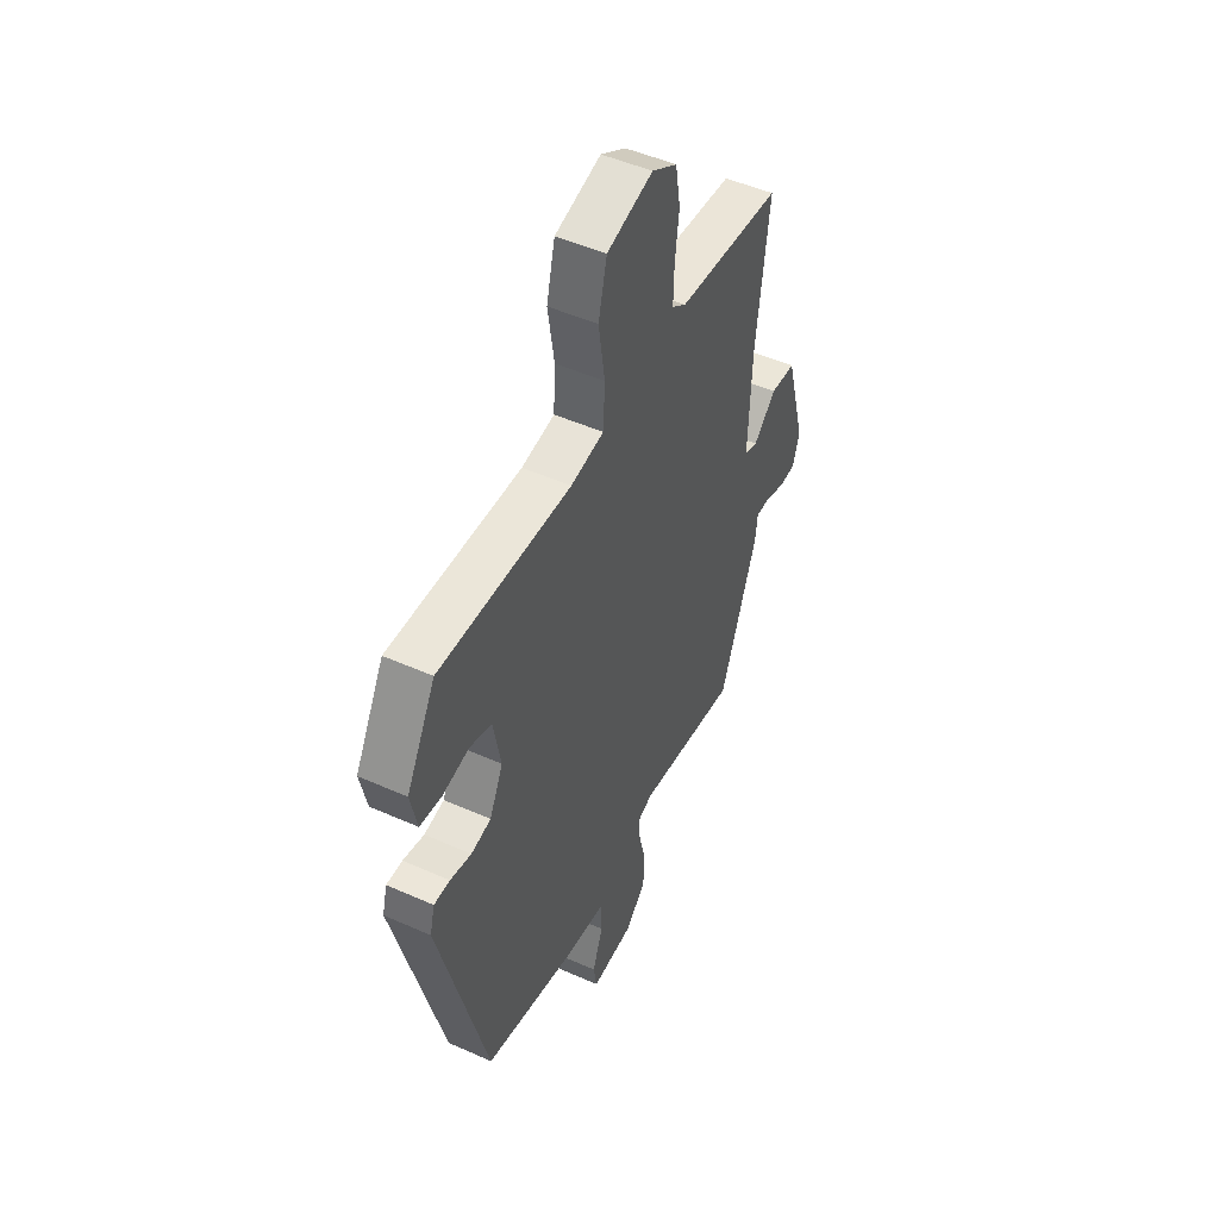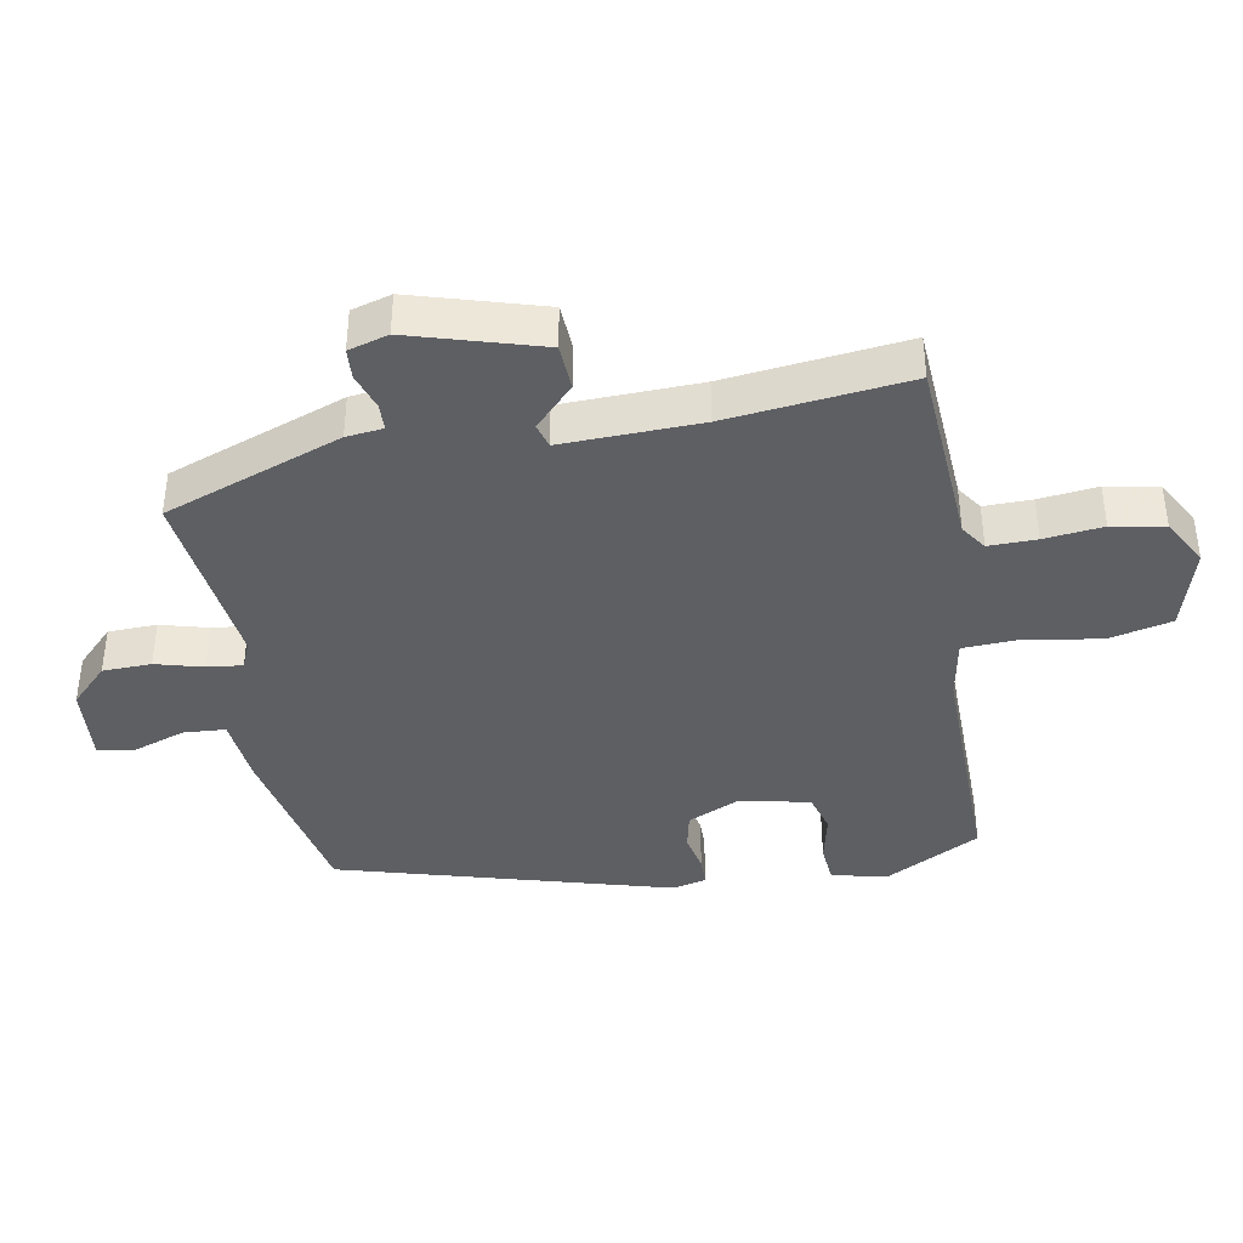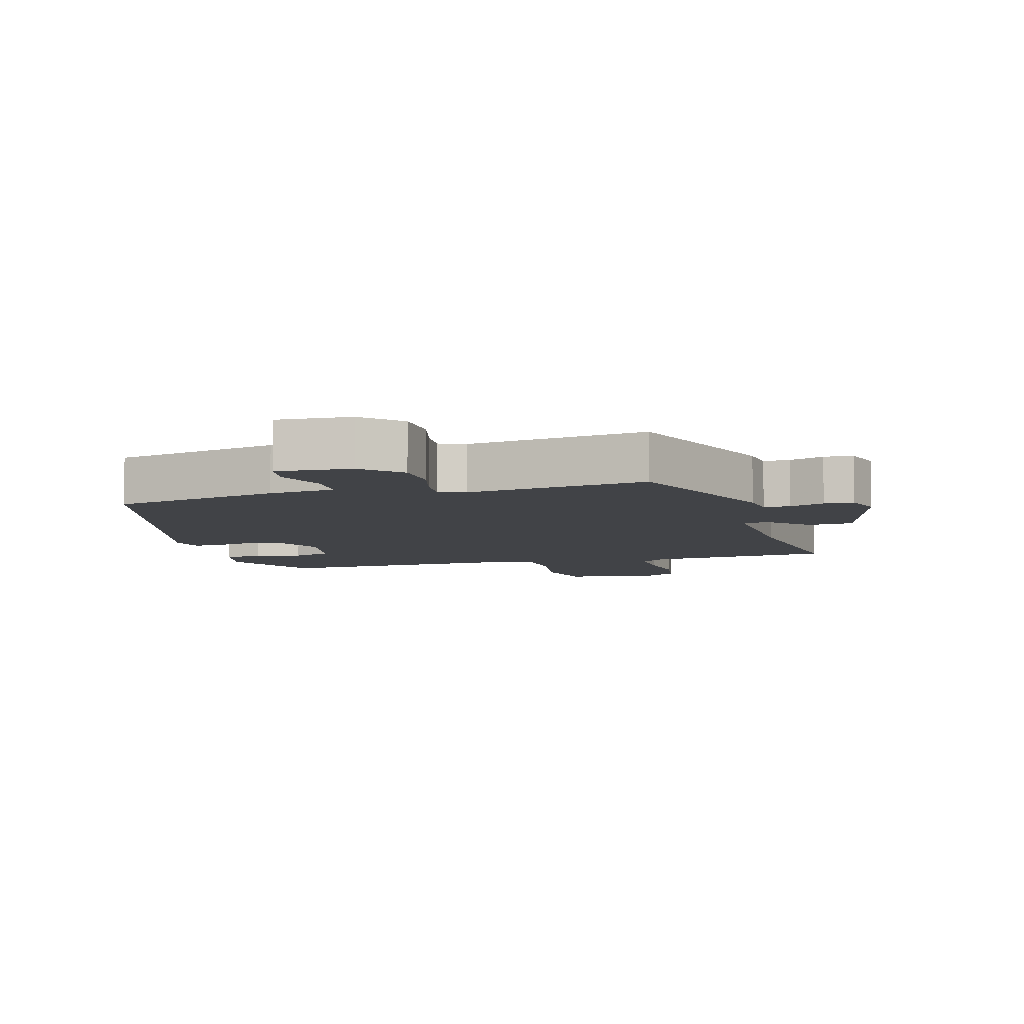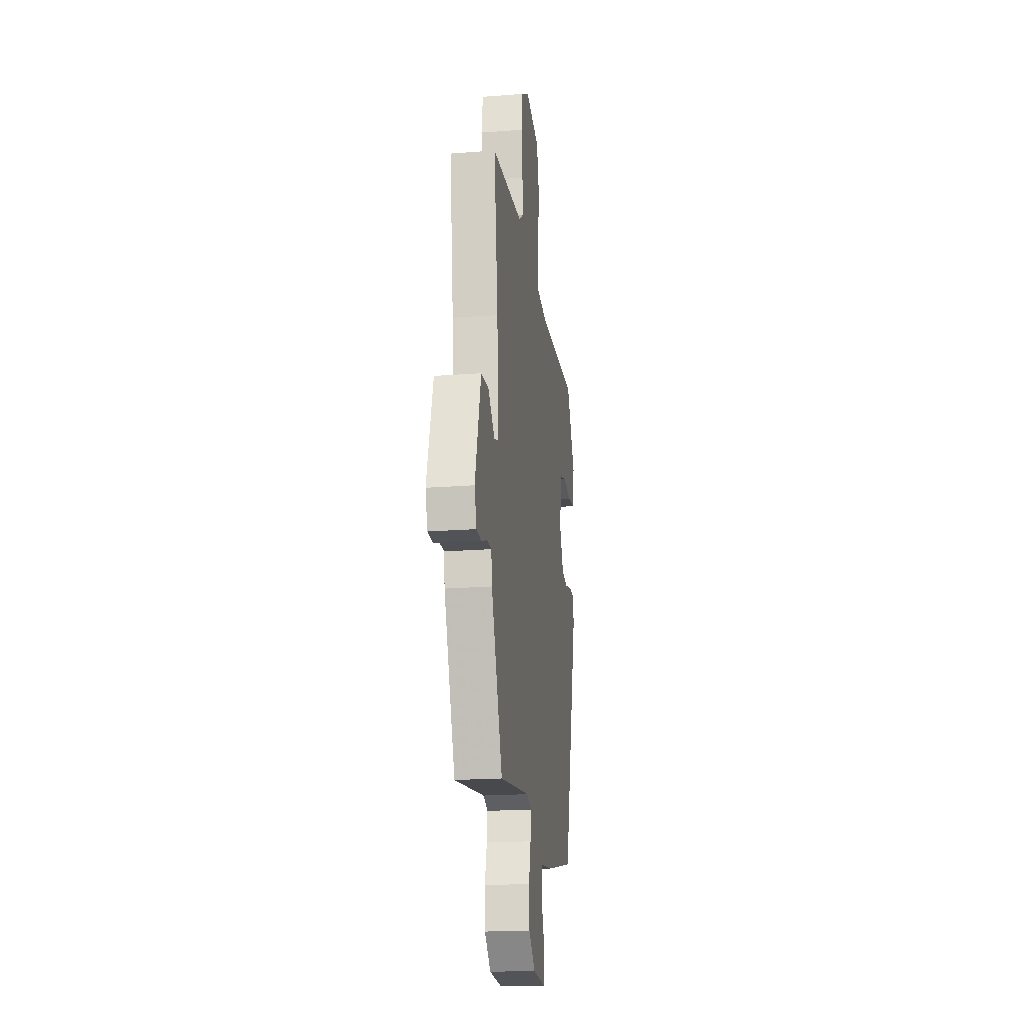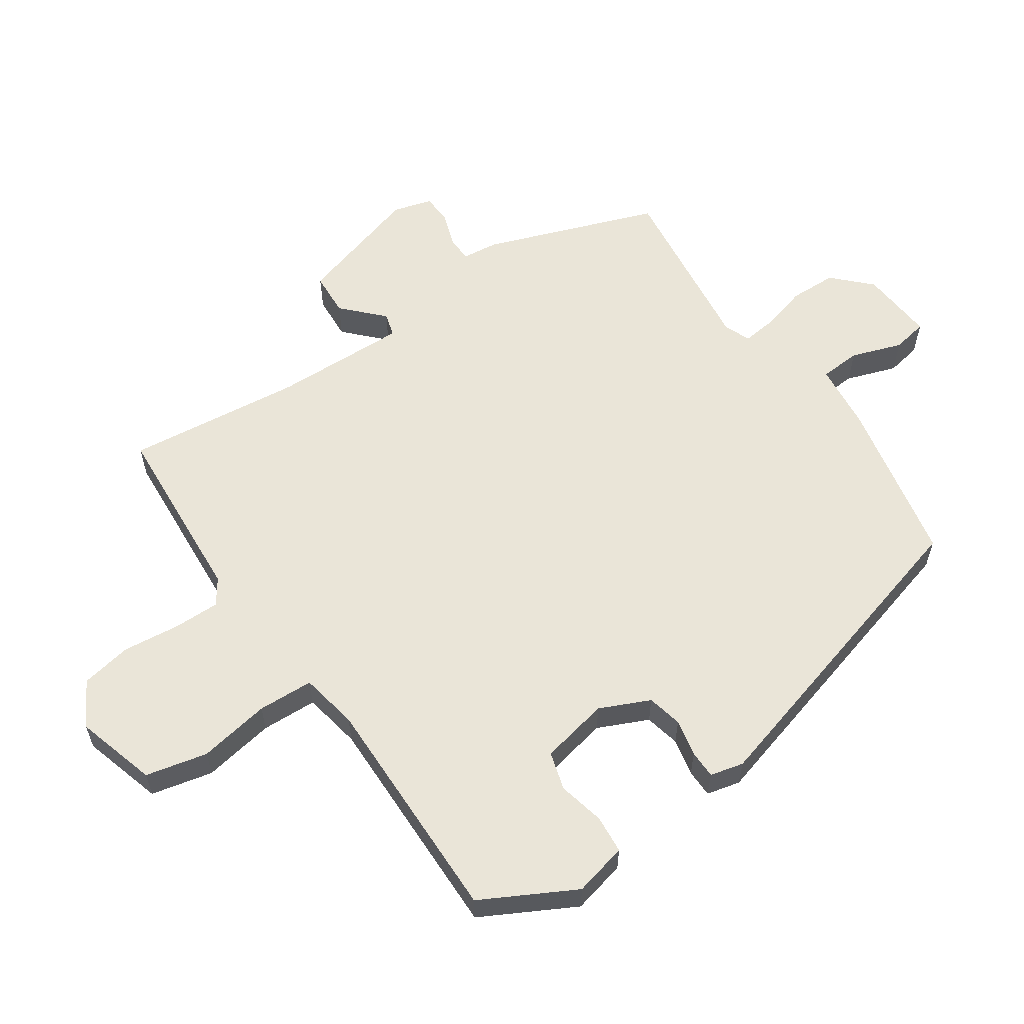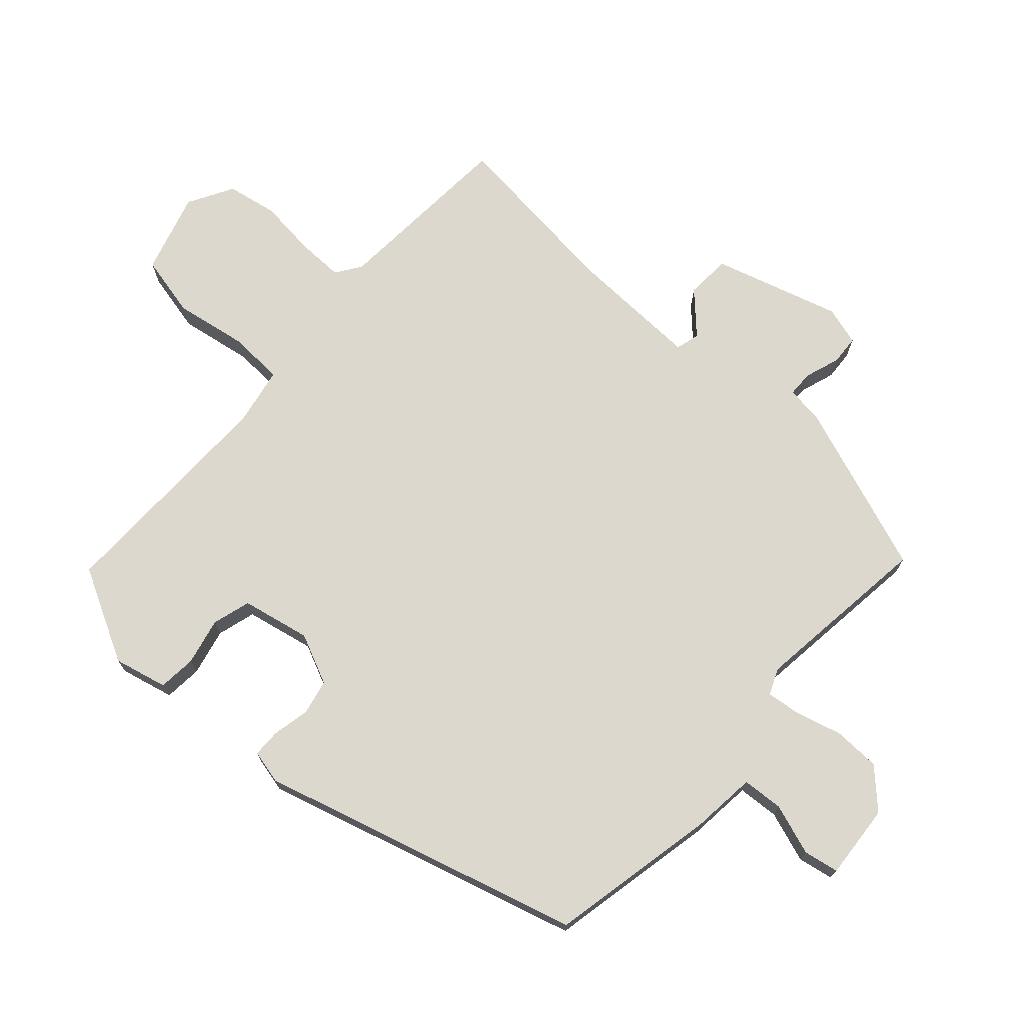
<metadata>
{"format":"obj","ext":"obj","renderer":"f3d","projection":"perspective","resolution":1024,"background":"white","views":[{"elev":48.8,"azim":116.4,"up":"+Z"},{"elev":-40.1,"azim":-80.7,"up":"+Y"},{"elev":-7.2,"azim":-164.4,"up":"+Y"},{"elev":-19.8,"azim":-81.8,"up":"+Z"},{"elev":59.1,"azim":54.8,"up":"+Y"},{"elev":72.5,"azim":131.1,"up":"+Y"}]}
</metadata>
<code>
v 0.467 0.07 0.49
v 0.545 0.07 0.349
v 0.527 0.07 0.267
v 0.469 0.07 0.261
v 0.397 0.07 0.276
v 0.339 0.07 0.258
v 0.319 0.07 0.153
v 0.355 0.07 0.077
v 0.409 0.07 0.066
v 0.466 0.07 0.079
v 0.509 0.07 0.079
v 0.522 0.07 0.028
v 0.392 0.07 -0.465
v 0.137 0.07 -0.521
v 0.036 0.07 -0.533
v 0.033 0.07 -0.596
v 0.061 0.07 -0.673
v 0.052 0.07 -0.727
v -0.062 0.07 -0.72
v -0.118 0.07 -0.666
v -0.121 0.07 -0.594
v -0.103 0.07 -0.523
v -0.098 0.07 -0.471
v -0.138 0.07 -0.455
v -0.413 0.07 -0.493
v -0.513 0.07 -0.231
v -0.52 0.07 -0.176
v -0.56 0.07 -0.176
v -0.613 0.07 -0.195
v -0.658 0.07 -0.193
v -0.676 0.07 -0.134
v -0.622 0.07 0.06
v -0.554 0.07 0.065
v -0.493 0.07 0.008
v -0.457 0.07 0.019
v -0.466 0.07 0.224
v -0.5 0.07 0.492
v -0.218 0.07 0.515
v -0.18 0.07 0.542
v -0.182 0.07 0.613
v -0.193 0.07 0.7
v -0.18 0.07 0.778
v -0.112 0.07 0.818
v 0.012 0.07 0.784
v 0.035 0.07 0.69
v 0.018 0.07 0.58
v 0.023 0.07 0.495
v 0.112 0.07 0.48
v 0.467 0 0.49
v 0.545 0 0.349
v 0.527 0 0.267
v 0.469 0 0.261
v 0.397 0 0.276
v 0.339 0 0.258
v 0.319 0 0.153
v 0.355 0 0.077
v 0.409 0 0.066
v 0.466 0 0.079
v 0.509 0 0.079
v 0.522 0 0.028
v 0.392 0 -0.465
v 0.137 0 -0.521
v 0.036 0 -0.533
v 0.033 0 -0.596
v 0.061 0 -0.673
v 0.052 0 -0.727
v -0.062 0 -0.72
v -0.118 0 -0.666
v -0.121 0 -0.594
v -0.103 0 -0.523
v -0.098 0 -0.471
v -0.138 0 -0.455
v -0.413 0 -0.493
v -0.513 0 -0.231
v -0.52 0 -0.176
v -0.56 0 -0.176
v -0.613 0 -0.195
v -0.658 0 -0.193
v -0.676 0 -0.134
v -0.622 0 0.06
v -0.554 0 0.065
v -0.493 0 0.008
v -0.457 0 0.019
v -0.466 0 0.224
v -0.5 0 0.492
v -0.218 0 0.515
v -0.18 0 0.542
v -0.182 0 0.613
v -0.193 0 0.7
v -0.18 0 0.778
v -0.112 0 0.818
v 0.012 0 0.784
v 0.035 0 0.69
v 0.018 0 0.58
v 0.023 0 0.495
v 0.112 0 0.48
f 44 45 46
f 43 44 46
f 42 43 46
f 41 42 46
f 40 41 46
f 39 40 46 47
f 38 39 47
f 38 47 48
f 37 38 48
f 36 37 48
f 32 33 34
f 31 32 34
f 30 31 34
f 29 30 34
f 28 29 34
f 27 28 34 35
f 26 27 35
f 25 26 35
f 24 25 35
f 36 48 1
f 35 36 1
f 24 35 1
f 23 24 1
f 20 21 22
f 19 20 22
f 18 19 22
f 17 18 22
f 16 17 22
f 13 14 15
f 12 13 15
f 11 12 15
f 10 11 15
f 9 10 15
f 8 9 15
f 7 8 15
f 6 7 15
f 3 4 5
f 2 3 5
f 1 2 5
f 1 5 6
f 23 1 6
f 15 16 22 23
f 6 15 23
f 94 93 92
f 94 92 91
f 94 91 90
f 94 90 89
f 94 89 88
f 95 94 88 87
f 95 87 86
f 96 95 86
f 96 86 85
f 96 85 84
f 82 81 80
f 82 80 79
f 82 79 78
f 82 78 77
f 82 77 76
f 83 82 76 75
f 83 75 74
f 83 74 73
f 83 73 72
f 49 96 84
f 49 84 83
f 49 83 72
f 49 72 71
f 70 69 68
f 70 68 67
f 70 67 66
f 70 66 65
f 70 65 64
f 63 62 61
f 63 61 60
f 63 60 59
f 63 59 58
f 63 58 57
f 63 57 56
f 63 56 55
f 63 55 54
f 53 52 51
f 53 51 50
f 53 50 49
f 54 53 49
f 54 49 71
f 71 70 64 63
f 71 63 54
f 1 49 50 2
f 2 50 51 3
f 3 51 52 4
f 4 52 53 5
f 5 53 54 6
f 6 54 55 7
f 7 55 56 8
f 8 56 57 9
f 9 57 58 10
f 10 58 59 11
f 11 59 60 12
f 12 60 61 13
f 13 61 62 14
f 14 62 63 15
f 15 63 64 16
f 16 64 65 17
f 17 65 66 18
f 18 66 67 19
f 19 67 68 20
f 20 68 69 21
f 21 69 70 22
f 22 70 71 23
f 23 71 72 24
f 24 72 73 25
f 25 73 74 26
f 26 74 75 27
f 27 75 76 28
f 28 76 77 29
f 29 77 78 30
f 30 78 79 31
f 31 79 80 32
f 32 80 81 33
f 33 81 82 34
f 34 82 83 35
f 35 83 84 36
f 36 84 85 37
f 37 85 86 38
f 38 86 87 39
f 39 87 88 40
f 40 88 89 41
f 41 89 90 42
f 42 90 91 43
f 43 91 92 44
f 44 92 93 45
f 45 93 94 46
f 46 94 95 47
f 47 95 96 48
f 48 96 49 1

</code>
